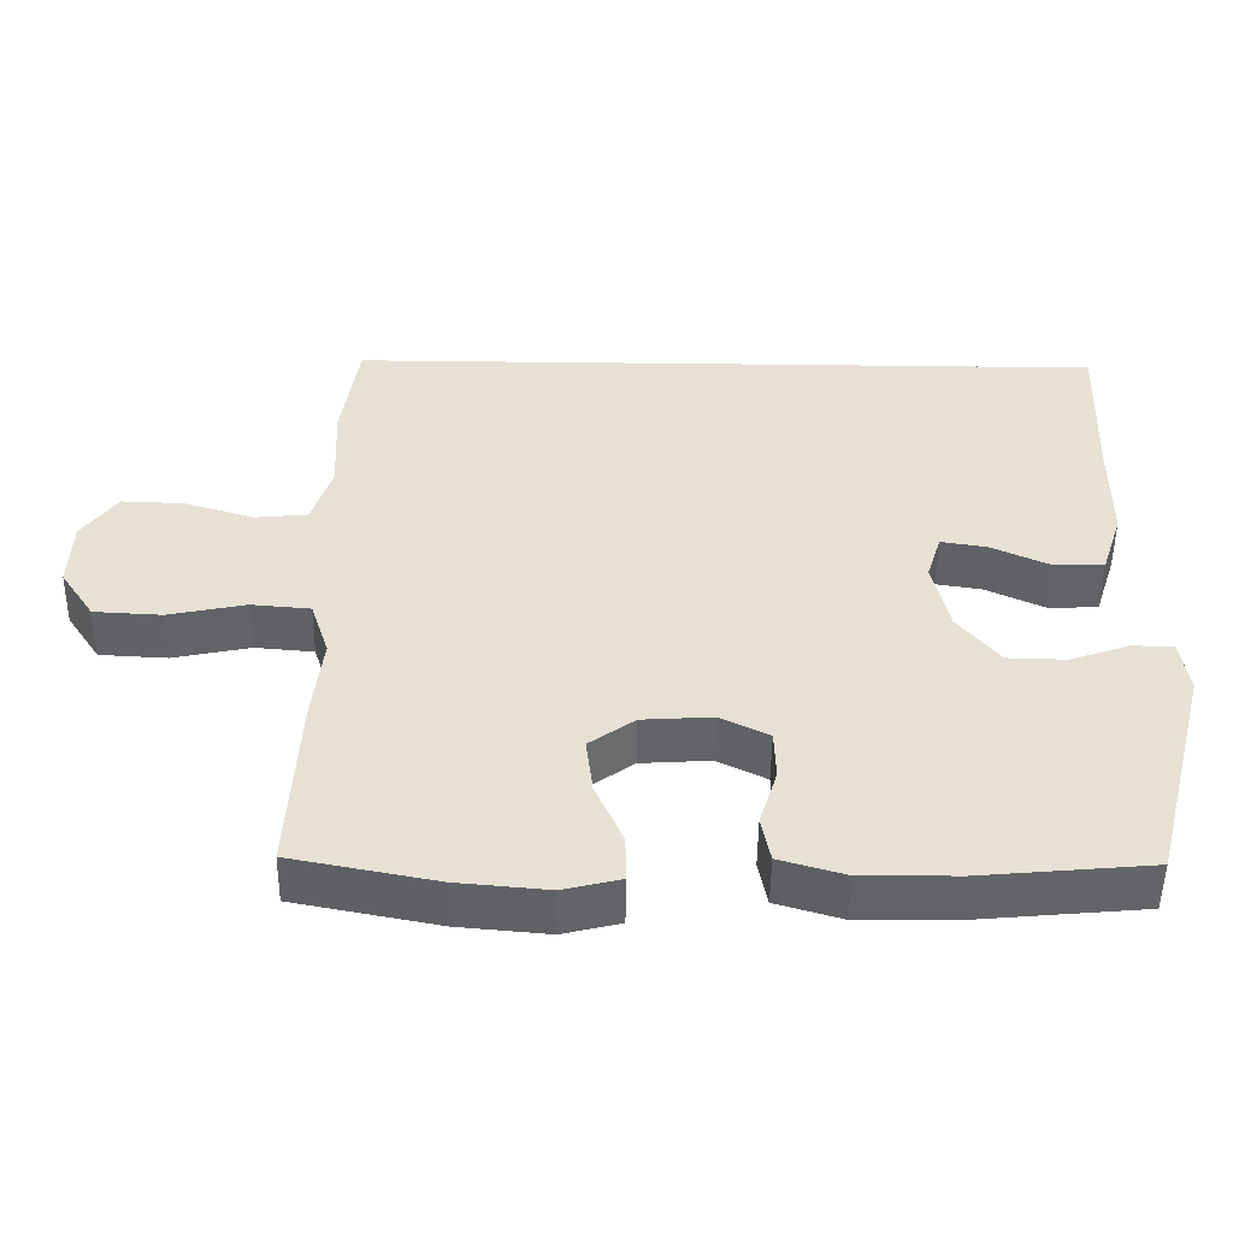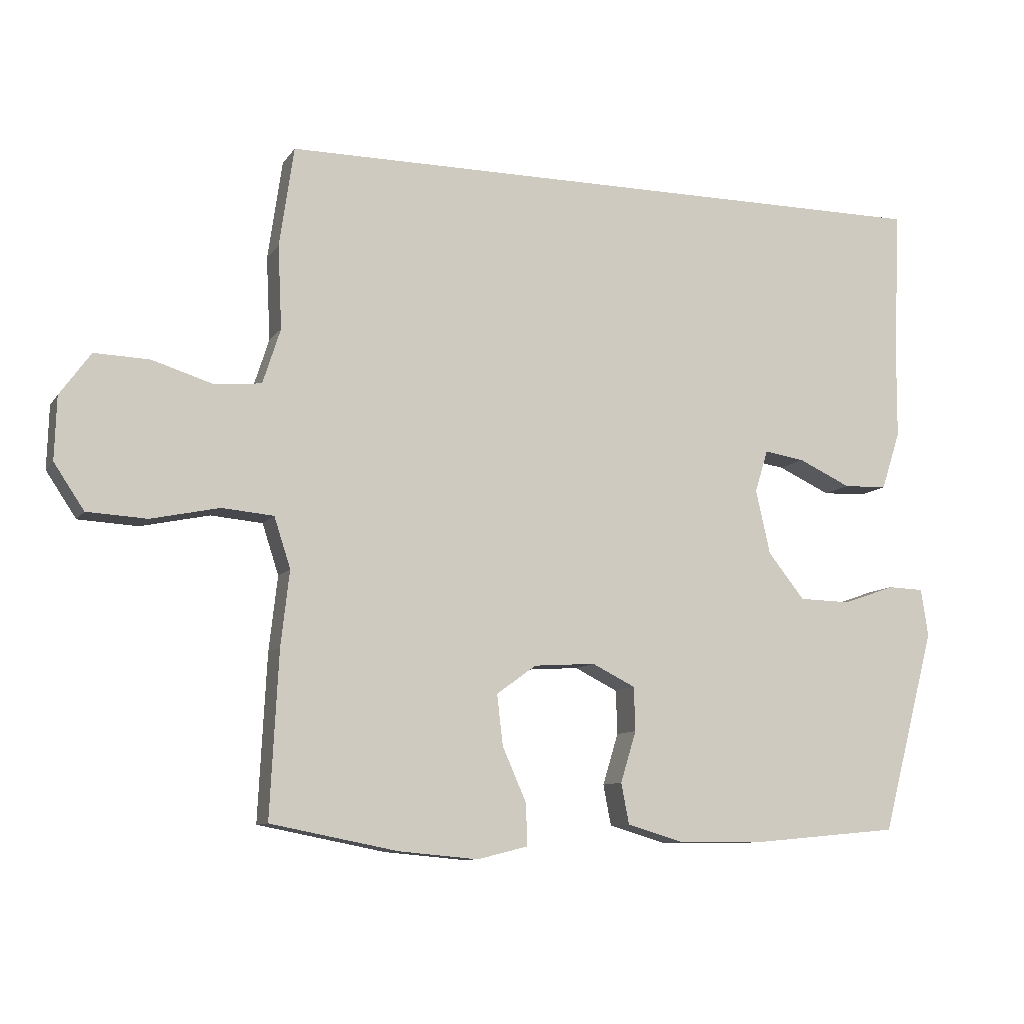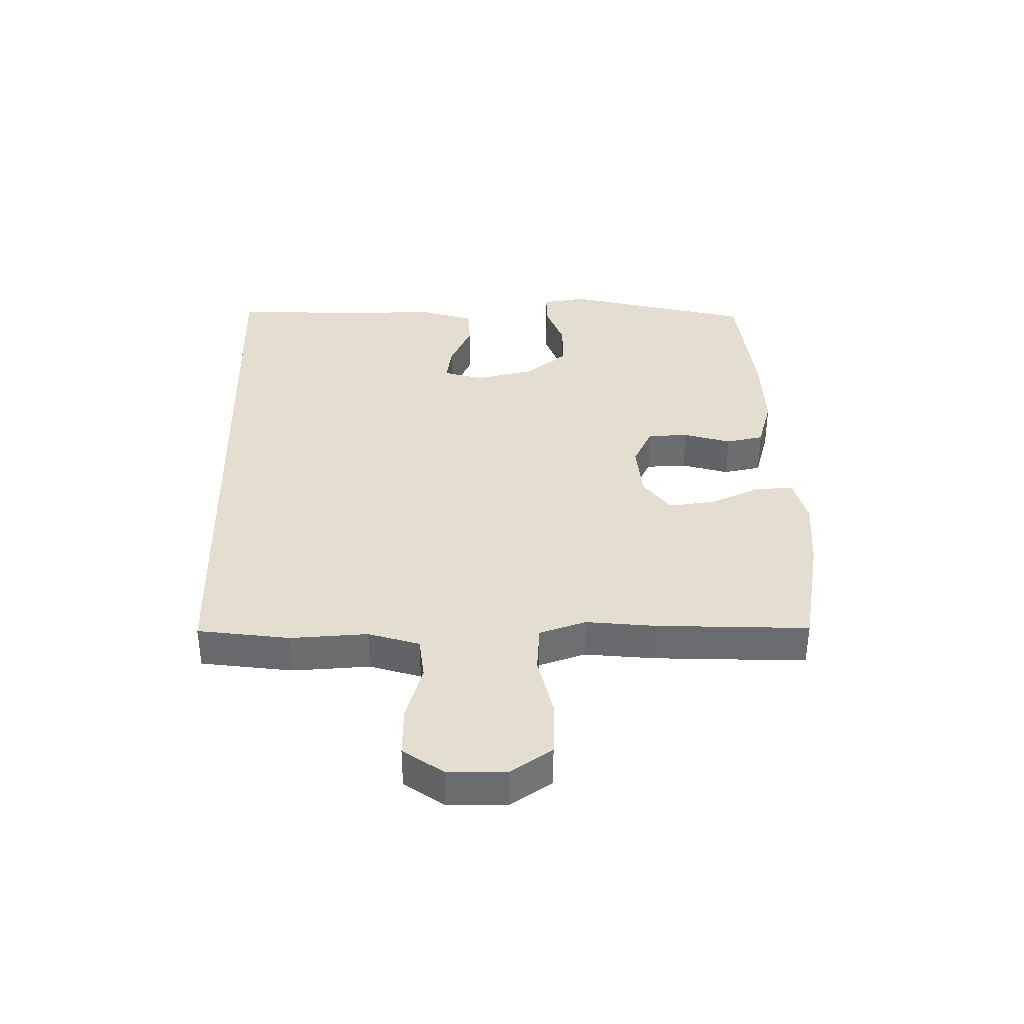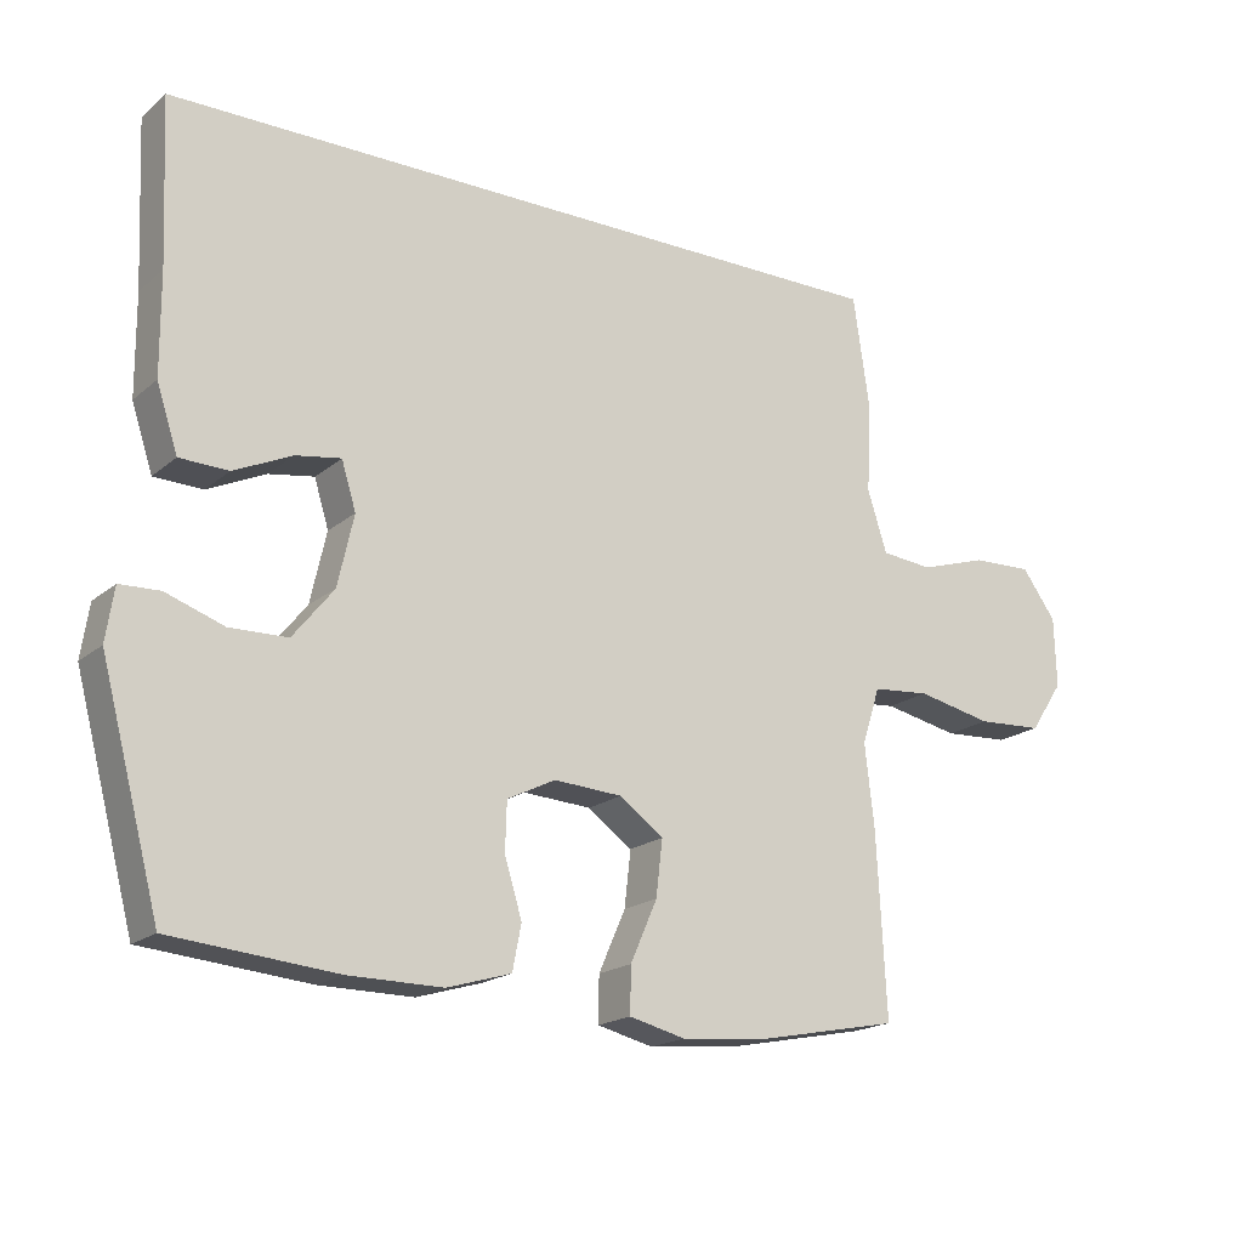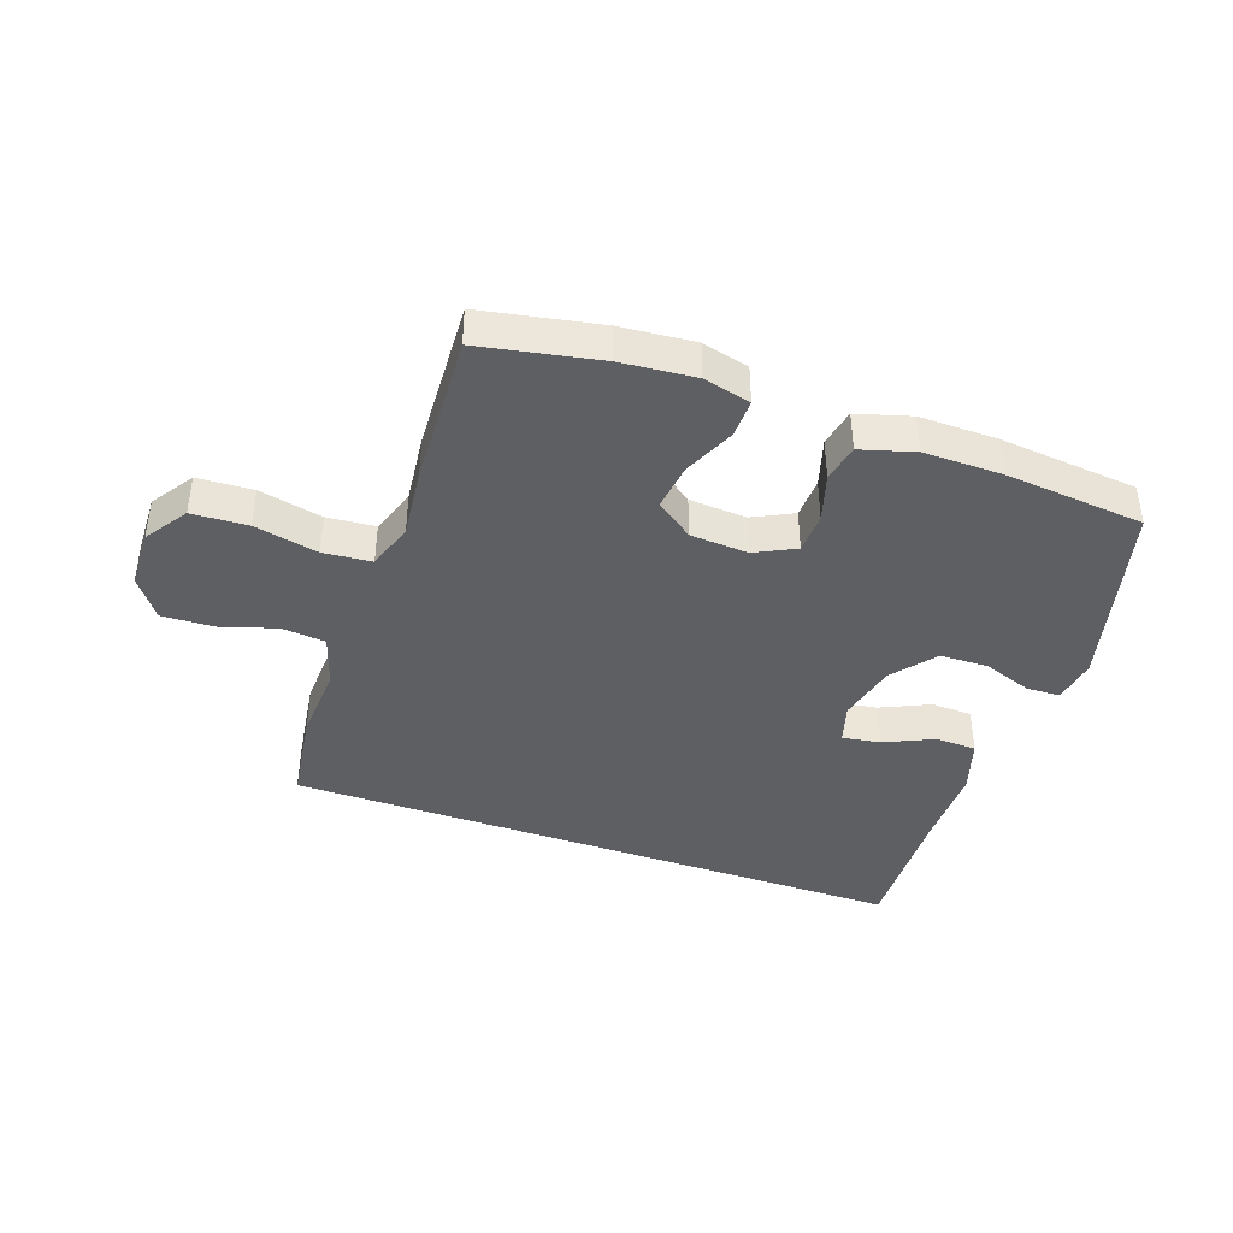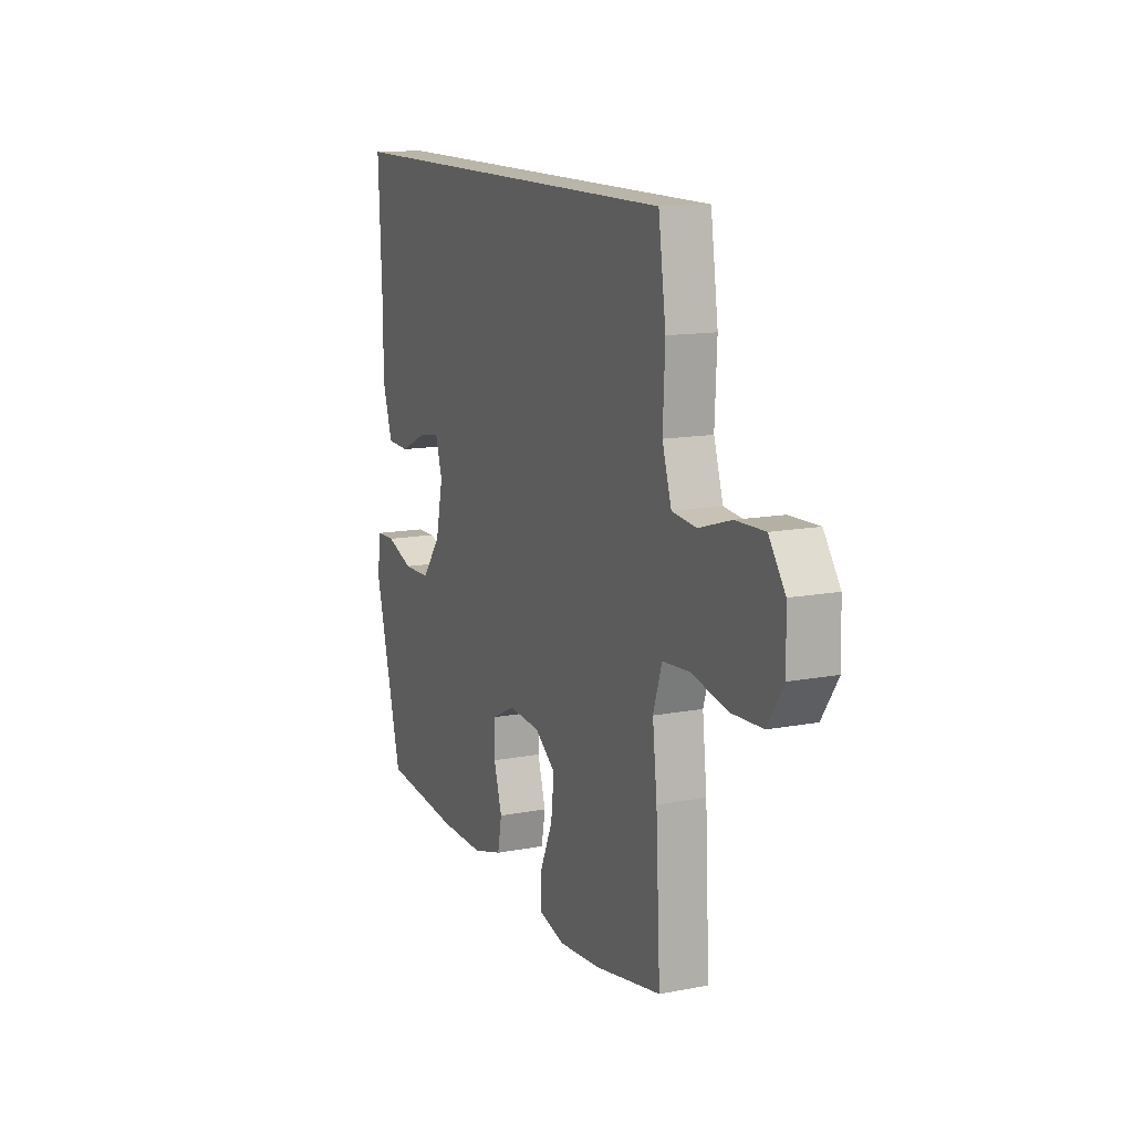
<metadata>
{"format":"obj","ext":"obj","renderer":"f3d","projection":"perspective","resolution":1024,"background":"white","views":[{"elev":-50.9,"azim":179.3,"up":"+Z"},{"elev":-9.6,"azim":159.7,"up":"+Z"},{"elev":36.4,"azim":88.3,"up":"+Y"},{"elev":-18.5,"azim":-33.3,"up":"+Z"},{"elev":-41.1,"azim":160.4,"up":"+Y"},{"elev":13.5,"azim":66.7,"up":"+Z"}]}
</metadata>
<code>
v -0.548 0.07 0.5
v 0.478 0.07 0.5
v 0.5 0.07 0.348
v 0.494 0.07 0.221
v 0.521 0.07 0.137
v 0.592 0.07 0.13
v 0.685 0.07 0.159
v 0.769 0.07 0.162
v 0.816 0.07 0.097
v 0.819 0.07 0.001
v 0.773 0.07 -0.068
v 0.682 0.07 -0.073
v 0.578 0.07 -0.051
v 0.499 0.07 -0.058
v 0.474 0.07 -0.135
v 0.487 0.07 -0.249
v 0.5 0.07 -0.5
v 0.306 0.07 -0.538
v 0.185 0.07 -0.549
v 0.108 0.07 -0.53
v 0.109 0.07 -0.467
v 0.146 0.07 -0.383
v 0.155 0.07 -0.306
v 0.094 0.07 -0.262
v 0 0.07 -0.256
v -0.066 0.07 -0.289
v -0.068 0.07 -0.356
v -0.044 0.07 -0.434
v -0.056 0.07 -0.496
v -0.144 0.07 -0.522
v -0.273 0.07 -0.521
v -0.5 0.07 -0.5
v -0.582 0.07 -0.19
v -0.571 0.07 -0.117
v -0.516 0.07 -0.115
v -0.436 0.07 -0.143
v -0.357 0.07 -0.141
v -0.301 0.07 -0.071
v -0.279 0.07 0.027
v -0.299 0.07 0.092
v -0.361 0.07 0.082
v -0.441 0.07 0.045
v -0.508 0.07 0.047
v -0.537 0.07 0.136
v -0.538 0.07 0.274
v -0.548 0 0.5
v 0.478 0 0.5
v 0.5 0 0.348
v 0.494 0 0.221
v 0.521 0 0.137
v 0.592 0 0.13
v 0.685 0 0.159
v 0.769 0 0.162
v 0.816 0 0.097
v 0.819 0 0.001
v 0.773 0 -0.068
v 0.682 0 -0.073
v 0.578 0 -0.051
v 0.499 0 -0.058
v 0.474 0 -0.135
v 0.487 0 -0.249
v 0.5 0 -0.5
v 0.306 0 -0.538
v 0.185 0 -0.549
v 0.108 0 -0.53
v 0.109 0 -0.467
v 0.146 0 -0.383
v 0.155 0 -0.306
v 0.094 0 -0.262
v 0 0 -0.256
v -0.066 0 -0.289
v -0.068 0 -0.356
v -0.044 0 -0.434
v -0.056 0 -0.496
v -0.144 0 -0.522
v -0.273 0 -0.521
v -0.5 0 -0.5
v -0.582 0 -0.19
v -0.571 0 -0.117
v -0.516 0 -0.115
v -0.436 0 -0.143
v -0.357 0 -0.141
v -0.301 0 -0.071
v -0.279 0 0.027
v -0.299 0 0.092
v -0.361 0 0.082
v -0.441 0 0.045
v -0.508 0 0.047
v -0.537 0 0.136
v -0.538 0 0.274
f 42 43 44 45
f 41 42 45 1
f 40 41 1 2
f 39 40 2 3
f 38 39 3 4
f 37 38 4 5
f 33 34 35 36
f 33 36 37
f 32 33 37
f 27 28 29 30
f 26 27 30 31
f 19 20 21 22
f 19 22 23
f 18 19 23
f 15 16 17 18
f 14 15 18 23
f 10 11 12 13
f 10 13 14
f 9 10 14
f 6 7 8 9
f 6 9 14
f 26 31 32 37
f 25 26 37 5
f 24 25 5 6
f 6 14 23 24
f 90 89 88 87
f 46 90 87 86
f 47 46 86 85
f 48 47 85 84
f 49 48 84 83
f 50 49 83 82
f 81 80 79 78
f 82 81 78
f 82 78 77
f 75 74 73 72
f 76 75 72 71
f 67 66 65 64
f 68 67 64
f 68 64 63
f 63 62 61 60
f 68 63 60 59
f 58 57 56 55
f 59 58 55
f 59 55 54
f 54 53 52 51
f 59 54 51
f 82 77 76 71
f 50 82 71 70
f 51 50 70 69
f 69 68 59 51
f 1 46 47 2
f 2 47 48 3
f 3 48 49 4
f 4 49 50 5
f 5 50 51 6
f 6 51 52 7
f 7 52 53 8
f 8 53 54 9
f 9 54 55 10
f 10 55 56 11
f 11 56 57 12
f 12 57 58 13
f 13 58 59 14
f 14 59 60 15
f 15 60 61 16
f 16 61 62 17
f 17 62 63 18
f 18 63 64 19
f 19 64 65 20
f 20 65 66 21
f 21 66 67 22
f 22 67 68 23
f 23 68 69 24
f 24 69 70 25
f 25 70 71 26
f 26 71 72 27
f 27 72 73 28
f 28 73 74 29
f 29 74 75 30
f 30 75 76 31
f 31 76 77 32
f 32 77 78 33
f 33 78 79 34
f 34 79 80 35
f 35 80 81 36
f 36 81 82 37
f 37 82 83 38
f 38 83 84 39
f 39 84 85 40
f 40 85 86 41
f 41 86 87 42
f 42 87 88 43
f 43 88 89 44
f 44 89 90 45
f 45 90 46 1

</code>
